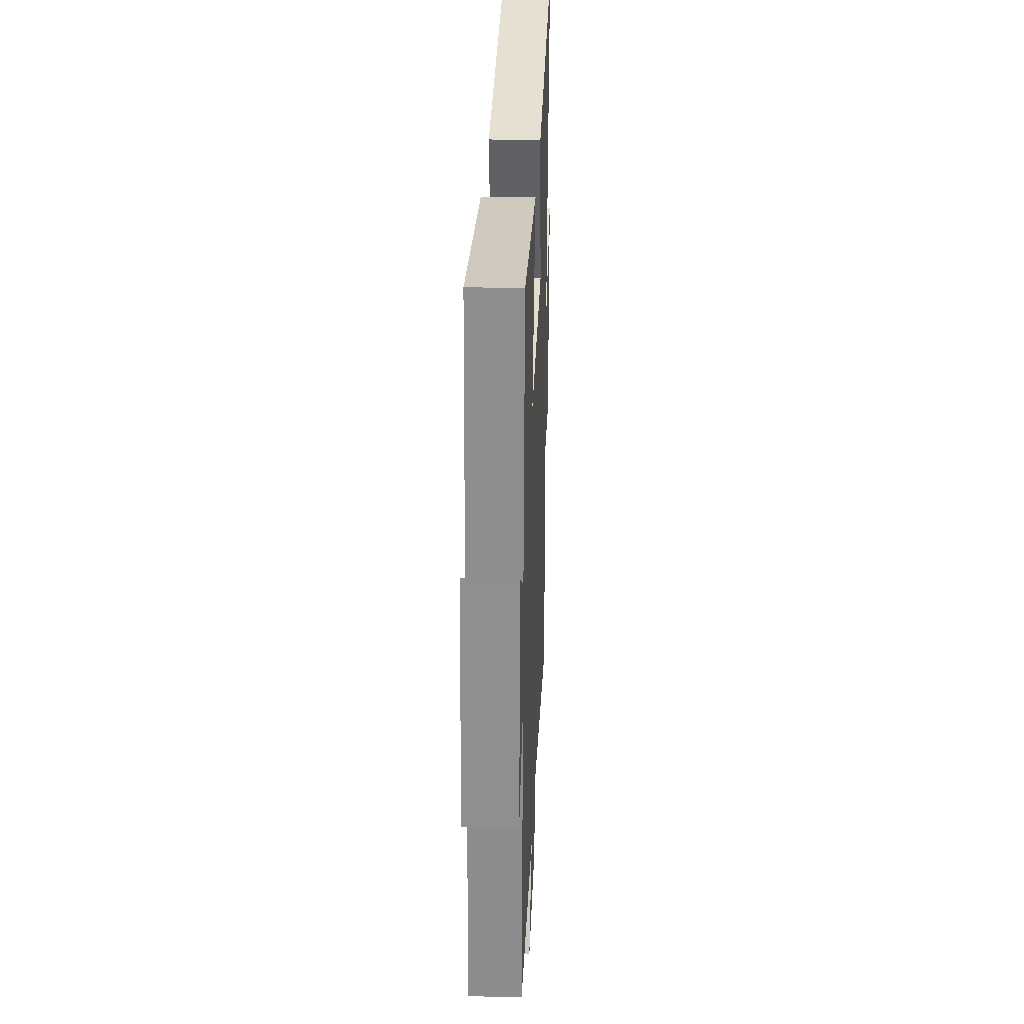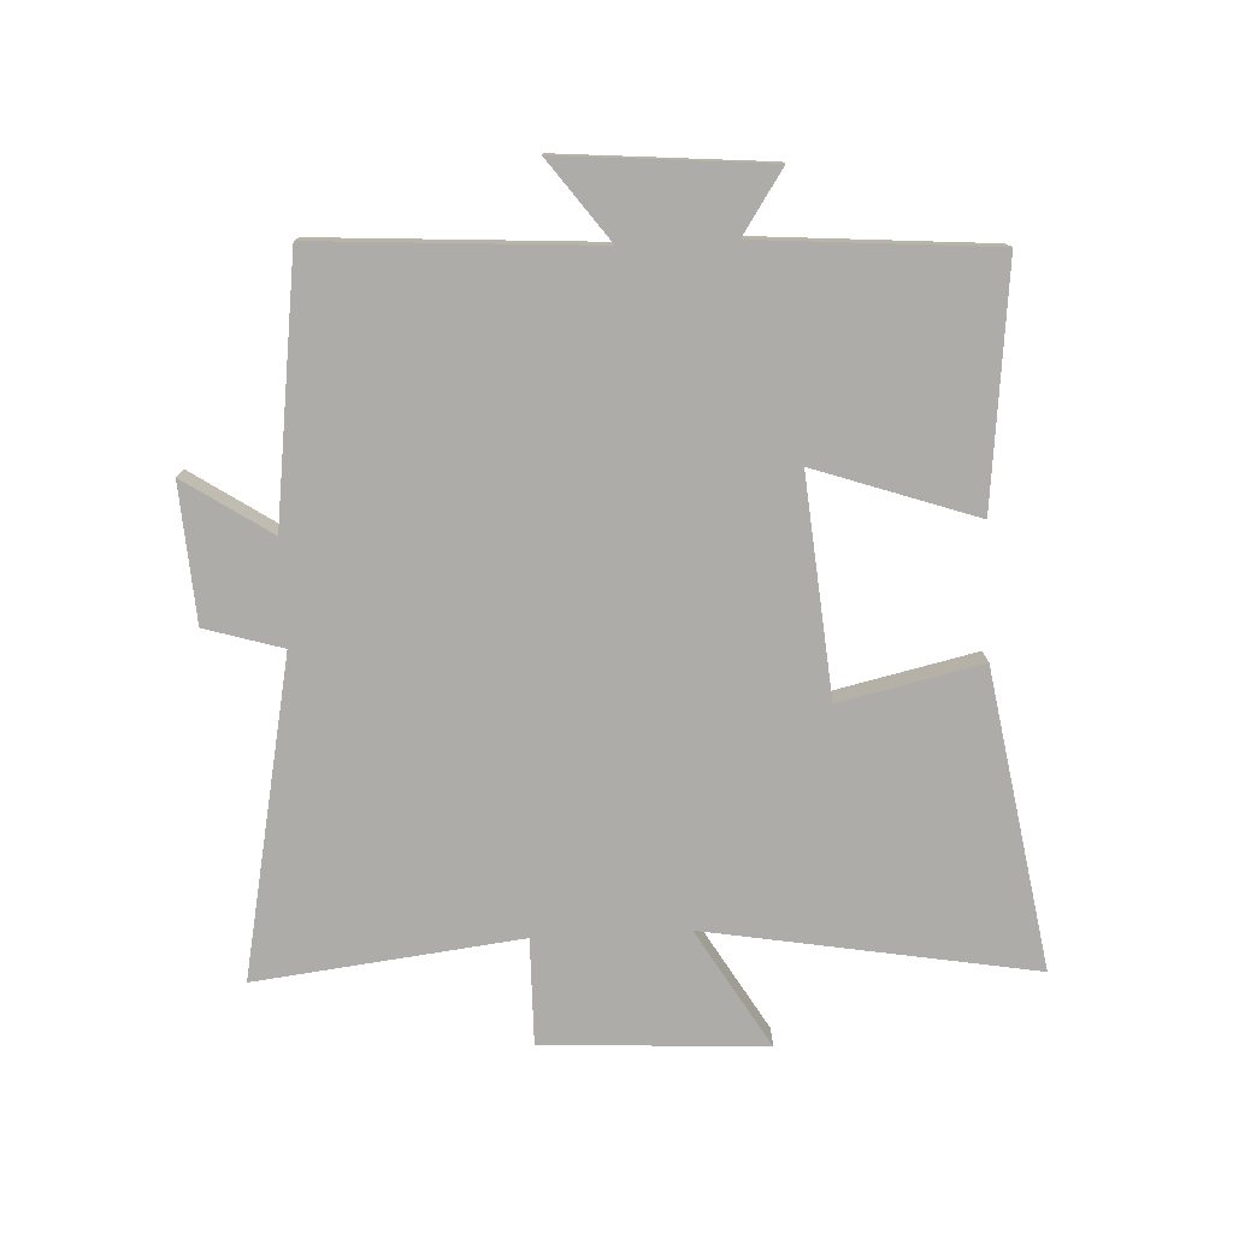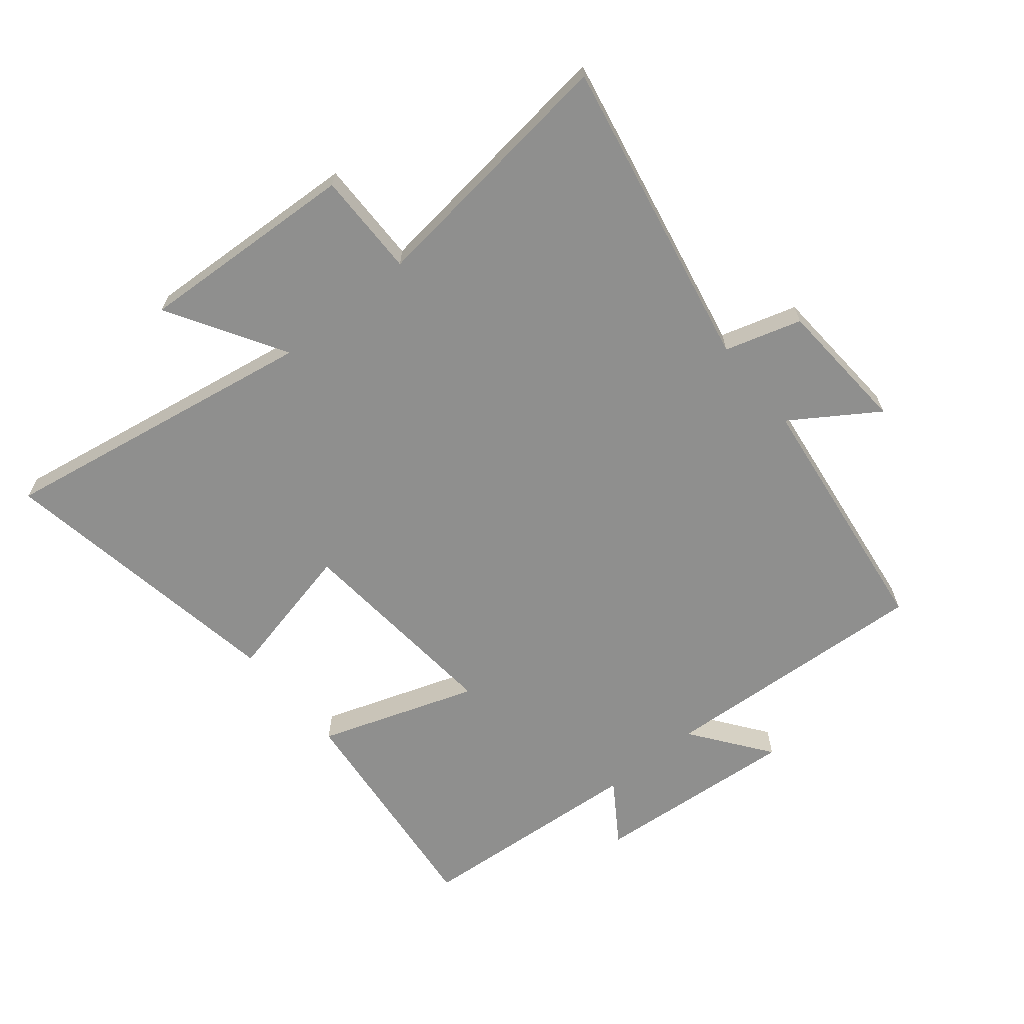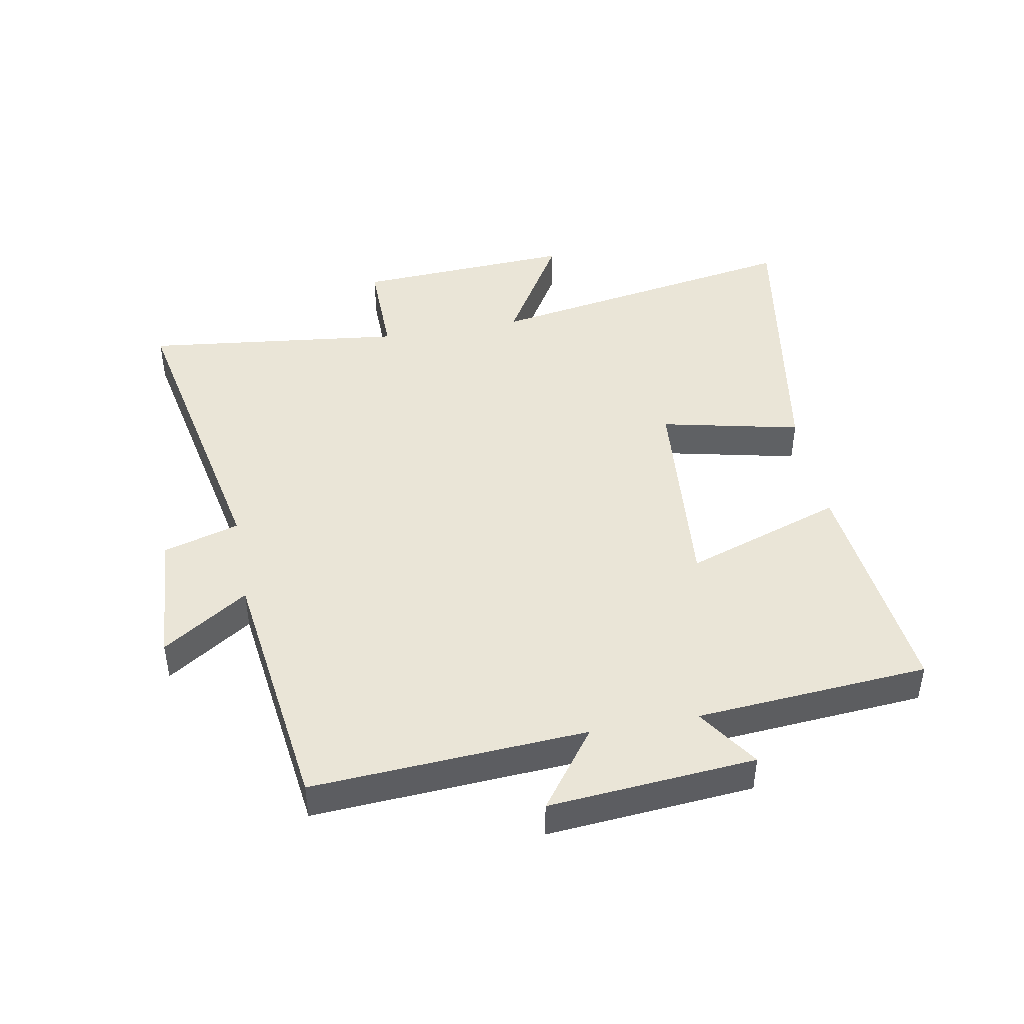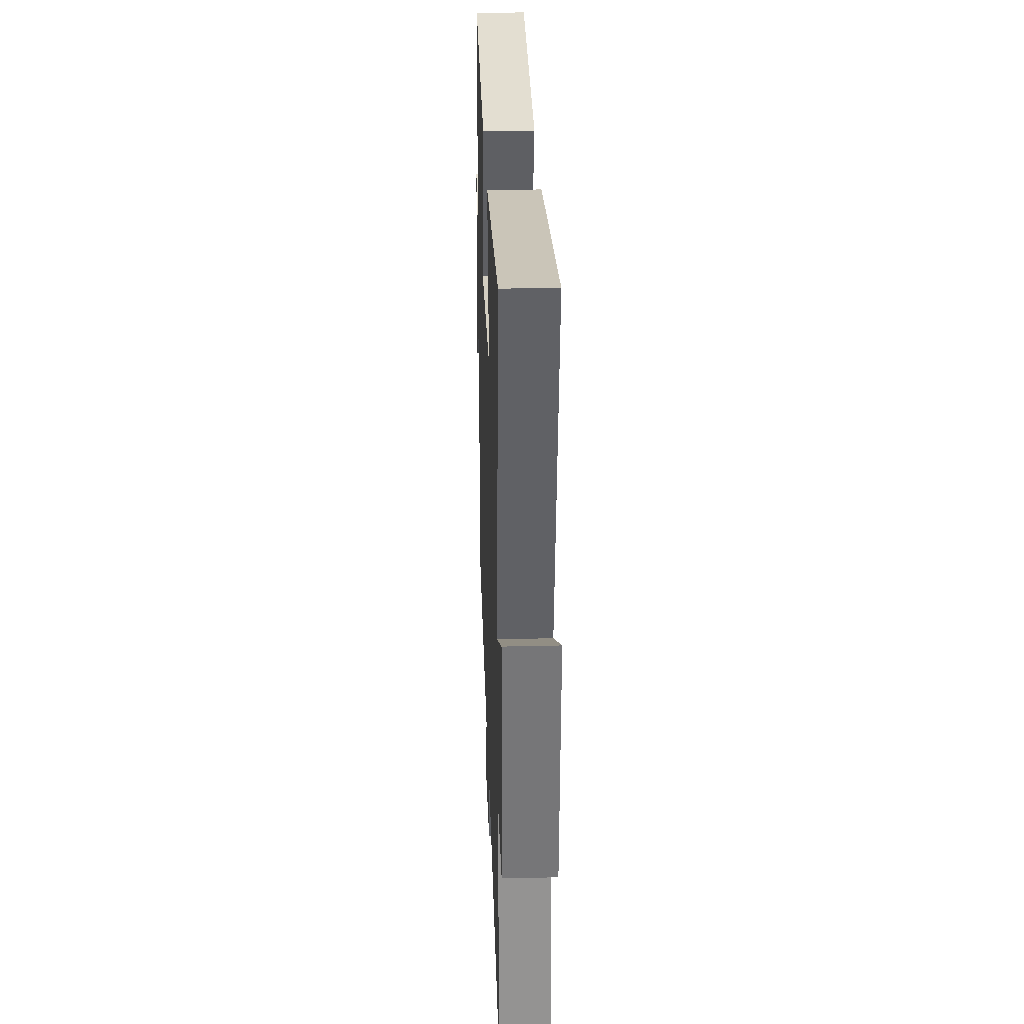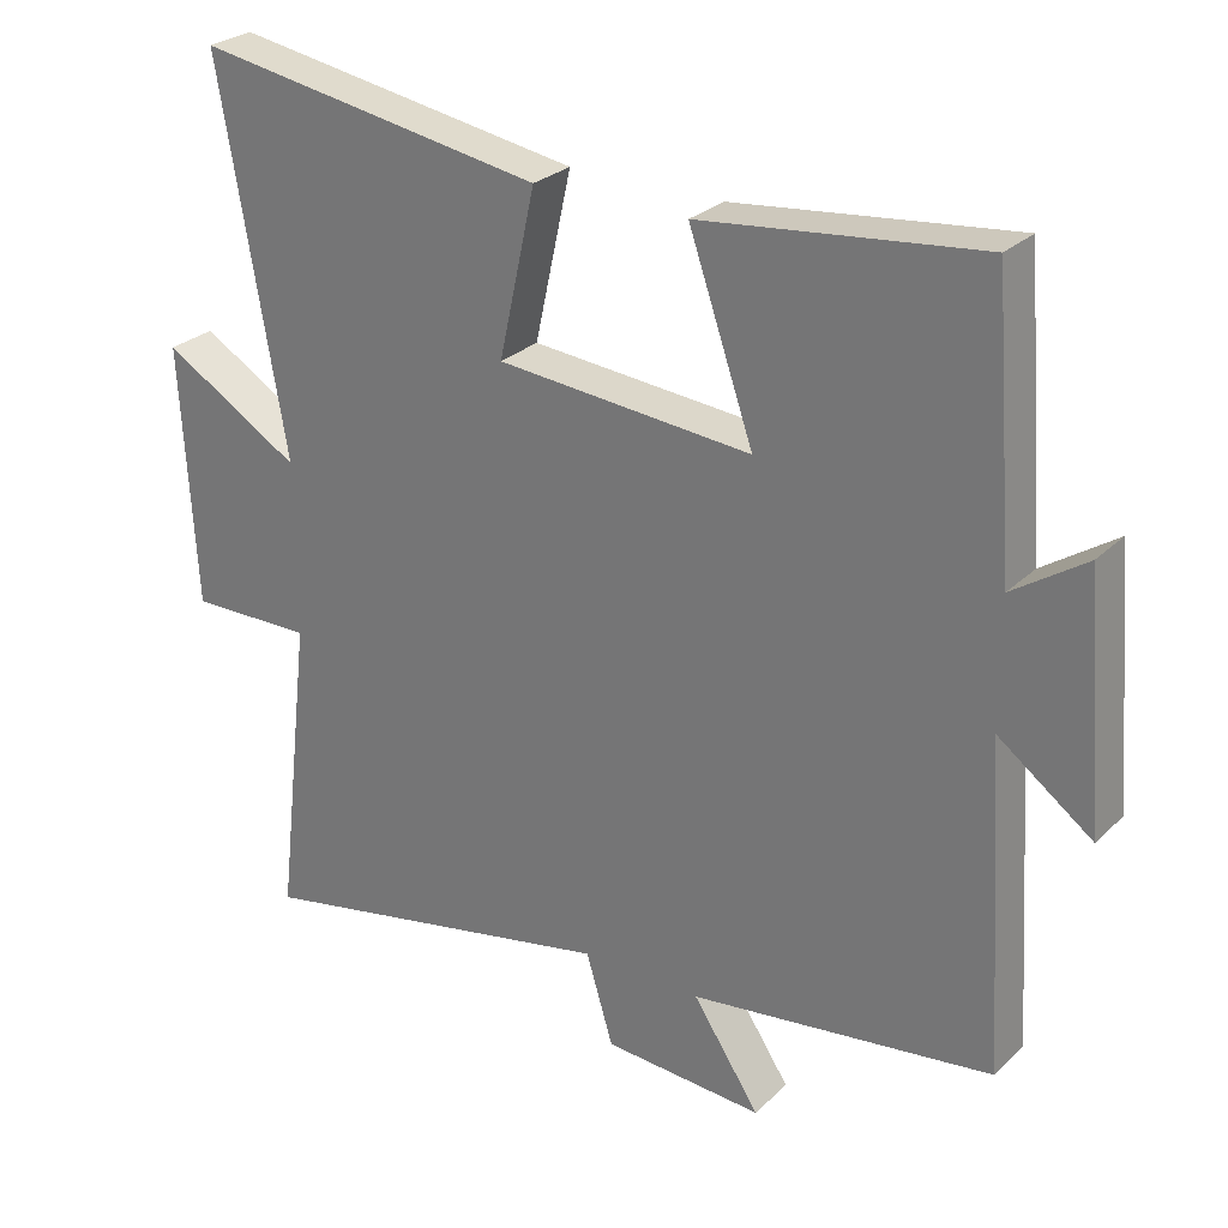
<metadata>
{"format":"obj","ext":"obj","renderer":"f3d","projection":"perspective","resolution":1024,"background":"white","views":[{"elev":29.1,"azim":-87.7,"up":"+Z"},{"elev":-77.0,"azim":-87.2,"up":"+Y"},{"elev":-65.1,"azim":129.4,"up":"+Y"},{"elev":44.4,"azim":-100.4,"up":"+Y"},{"elev":30.0,"azim":88.0,"up":"+Z"},{"elev":27.1,"azim":-145.0,"up":"+Z"}]}
</metadata>
<code>
v 0.59 0.07 0.579
v 0.5 0.07 0.06
v 0.688 0.07 0.172
v 0.668 0.07 -0.182
v 0.5 0.07 -0.18
v 0.549 0.07 -0.6
v 0.047 0.07 -0.5
v 0.01 0.07 -0.623
v -0.208 0.07 -0.637
v -0.117 0.07 -0.5
v -0.528 0.07 -0.446
v -0.5 0.07 -0.005
v -0.627 0.07 -0.099
v -0.599 0.07 0.233
v -0.5 0.07 0.167
v -0.471 0.07 0.541
v -0.092 0.07 0.5
v -0.18 0.07 0.245
v 0.166 0.07 0.275
v 0.116 0.07 0.5
v 0.59 0 0.579
v 0.5 0 0.06
v 0.688 0 0.172
v 0.668 0 -0.182
v 0.5 0 -0.18
v 0.549 0 -0.6
v 0.047 0 -0.5
v 0.01 0 -0.623
v -0.208 0 -0.637
v -0.117 0 -0.5
v -0.528 0 -0.446
v -0.5 0 -0.005
v -0.627 0 -0.099
v -0.599 0 0.233
v -0.5 0 0.167
v -0.471 0 0.541
v -0.092 0 0.5
v -0.18 0 0.245
v 0.166 0 0.275
v 0.116 0 0.5
f 19 20 1 2
f 18 19 2
f 15 16 17 18
f 15 18 2
f 12 13 14 15
f 12 15 2
f 10 11 12 2
f 7 8 9 10
f 7 10 2 3
f 5 6 7
f 5 7 3
f 3 4 5
f 22 21 40 39
f 22 39 38
f 38 37 36 35
f 22 38 35
f 35 34 33 32
f 22 35 32
f 22 32 31 30
f 30 29 28 27
f 23 22 30 27
f 27 26 25
f 23 27 25
f 25 24 23
f 1 21 22 2
f 2 22 23 3
f 3 23 24 4
f 4 24 25 5
f 5 25 26 6
f 6 26 27 7
f 7 27 28 8
f 8 28 29 9
f 9 29 30 10
f 10 30 31 11
f 11 31 32 12
f 12 32 33 13
f 13 33 34 14
f 14 34 35 15
f 15 35 36 16
f 16 36 37 17
f 17 37 38 18
f 18 38 39 19
f 19 39 40 20
f 20 40 21 1

</code>
